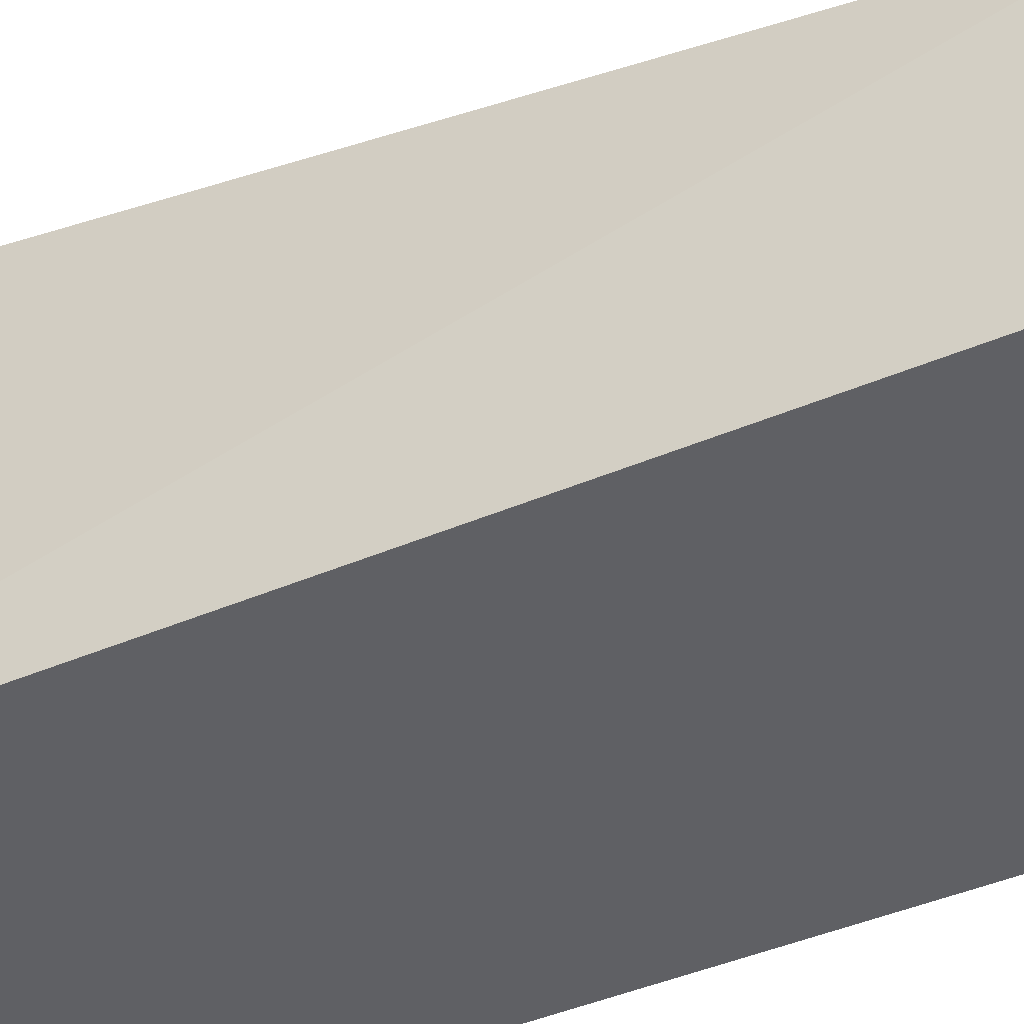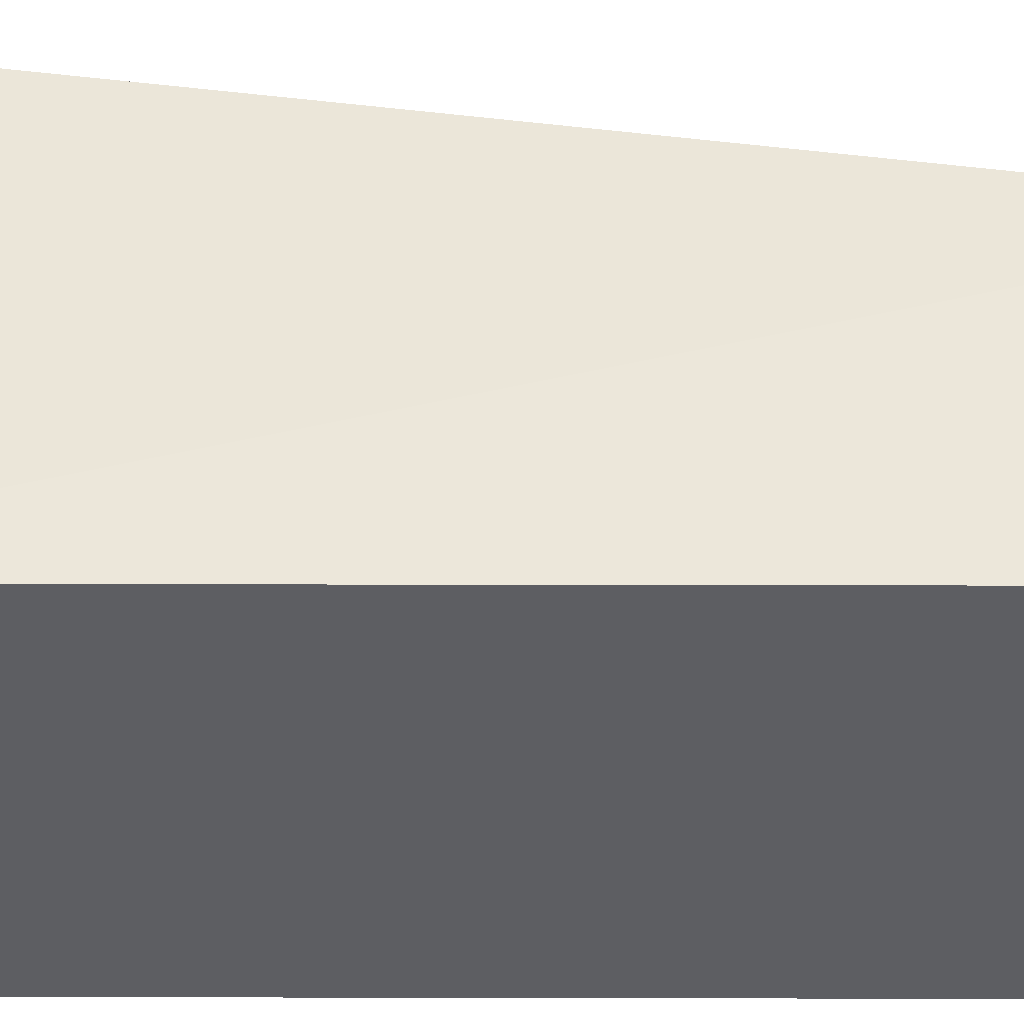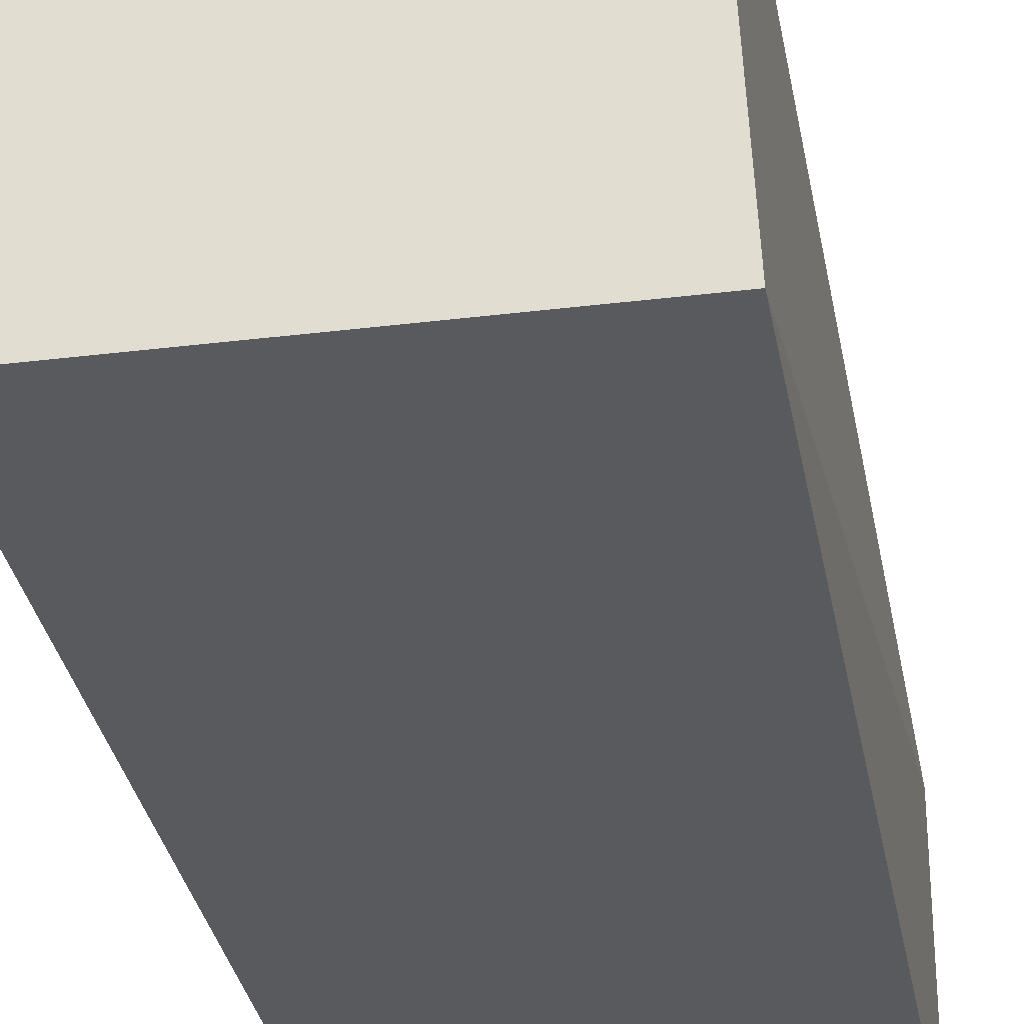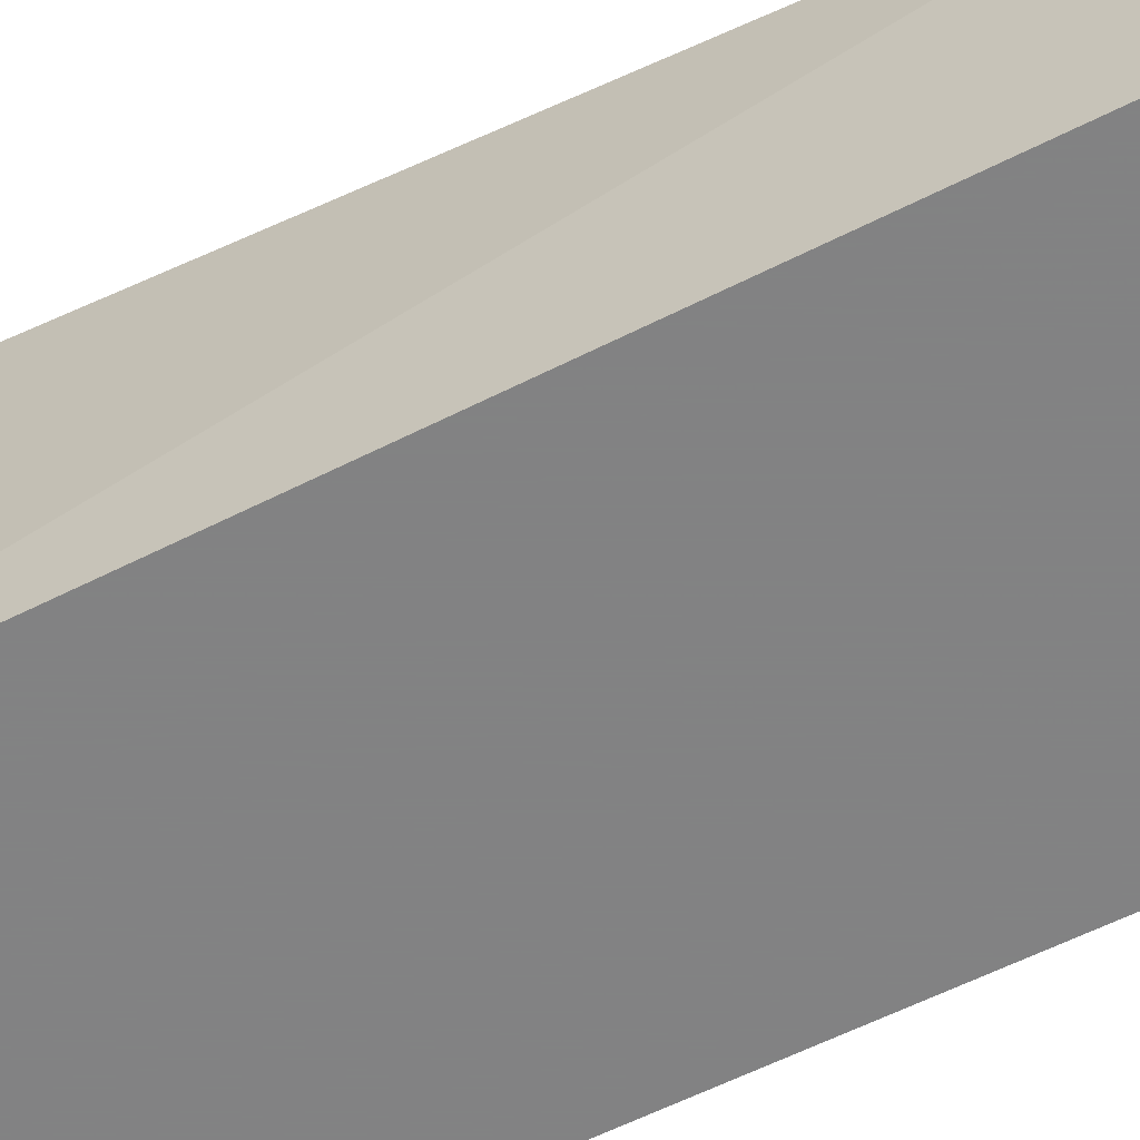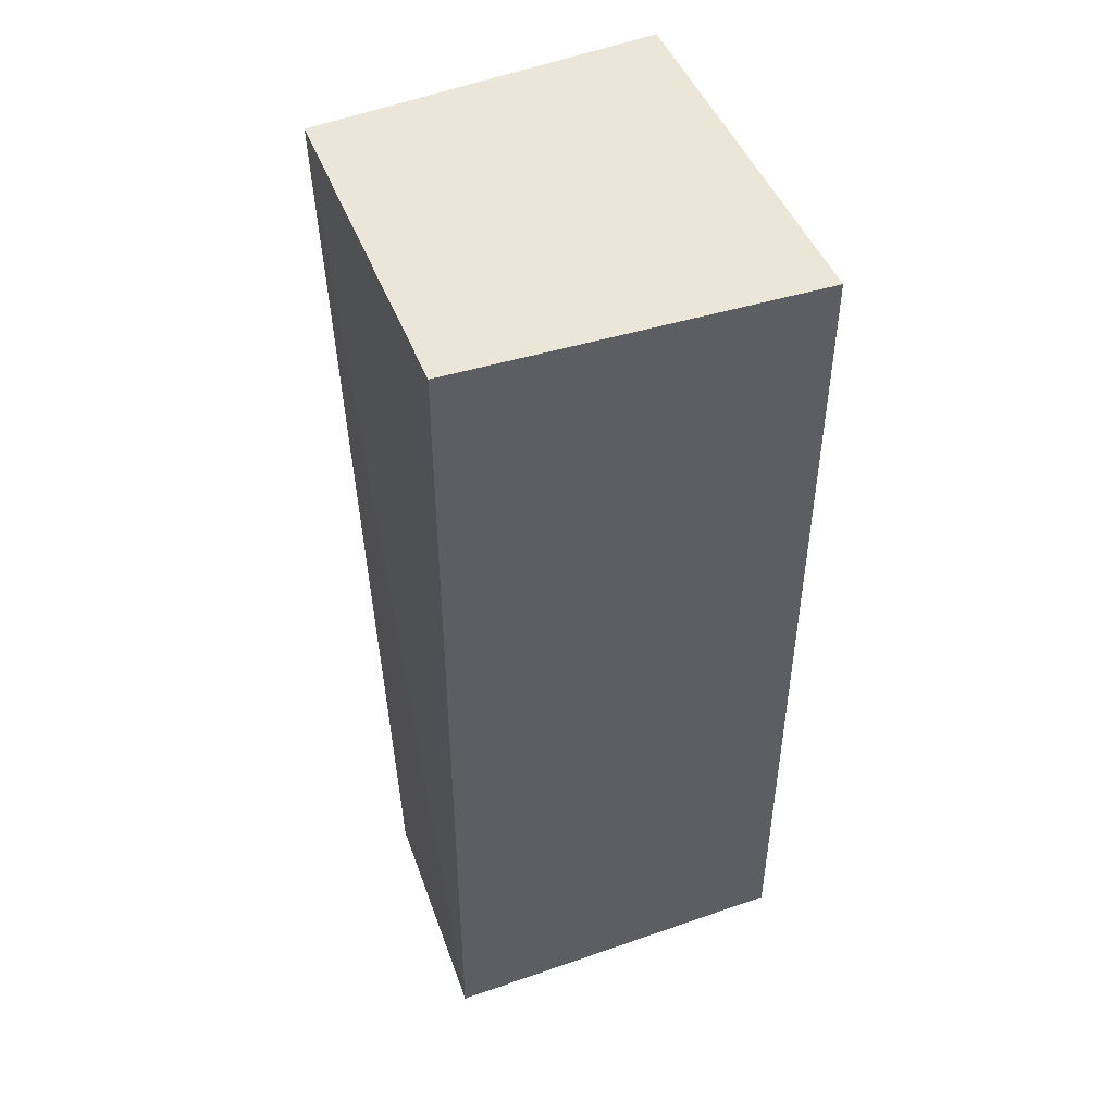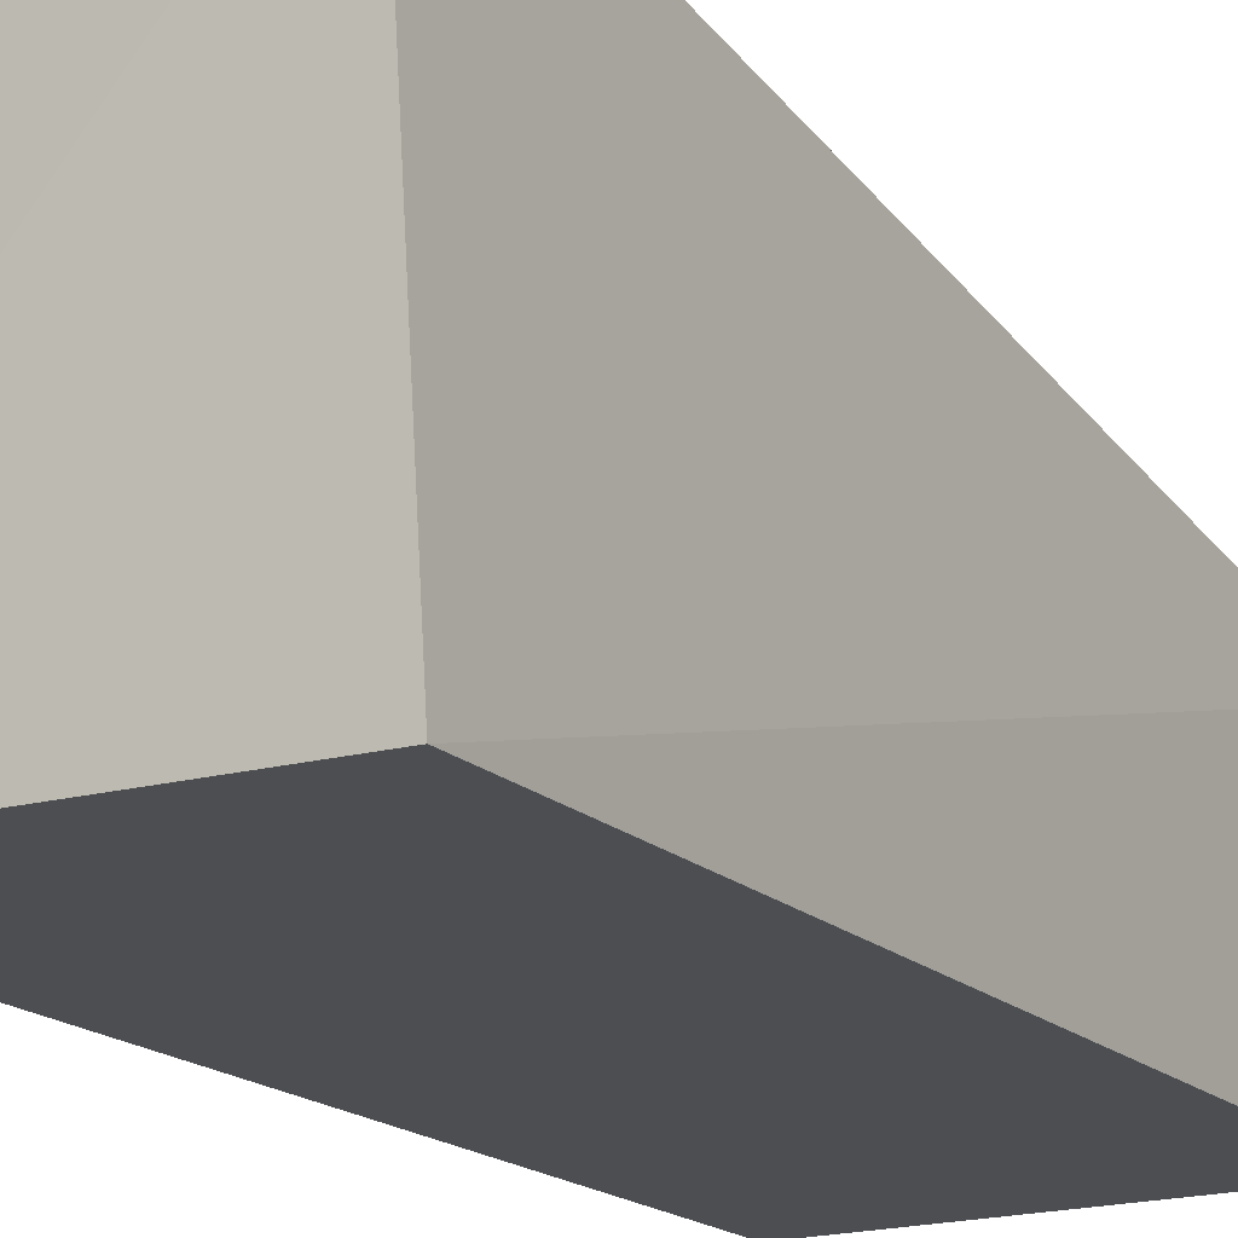
<metadata>
{"format":"obj","ext":"obj","renderer":"f3d","projection":"perspective","resolution":1024,"background":"white","views":[{"elev":-43.5,"azim":-63.2,"up":"+Z"},{"elev":-39.0,"azim":-90.1,"up":"+Z"},{"elev":-31.5,"azim":-170.0,"up":"+Z"},{"elev":-60.9,"azim":-62.8,"up":"+Z"},{"elev":46.9,"azim":160.8,"up":"+Y"},{"elev":-16.9,"azim":-150.9,"up":"+Z"}]}
</metadata>
<code>
v 0.1446 -0.3717 0.2829
v 0.1446 -0.3718 0.192
v 0.1476 -0.01601 0.3266
v 0.01421 -0.01356 0.3382
v 0.007849 -0.3623 0.192
v 0.007853 -0.3622 0.2829
v 0.1439 -0.0177 0.192
v 0.007576 -0.0177 0.192
f 1 2 3
f 1 3 4
f 5 2 1
f 6 5 1
f 6 1 4
f 7 3 2
f 7 4 3
f 8 6 4
f 8 5 6
f 8 4 7
f 8 7 2
f 8 2 5

</code>
